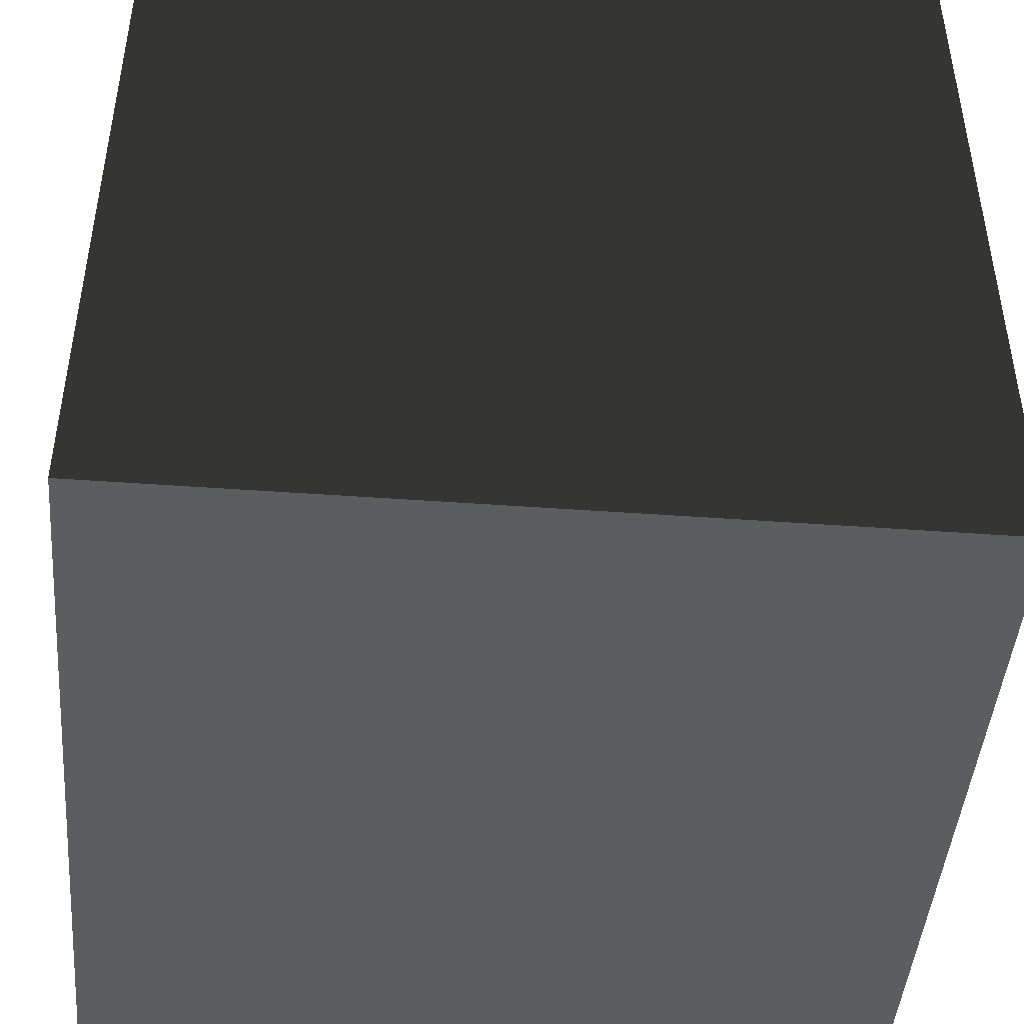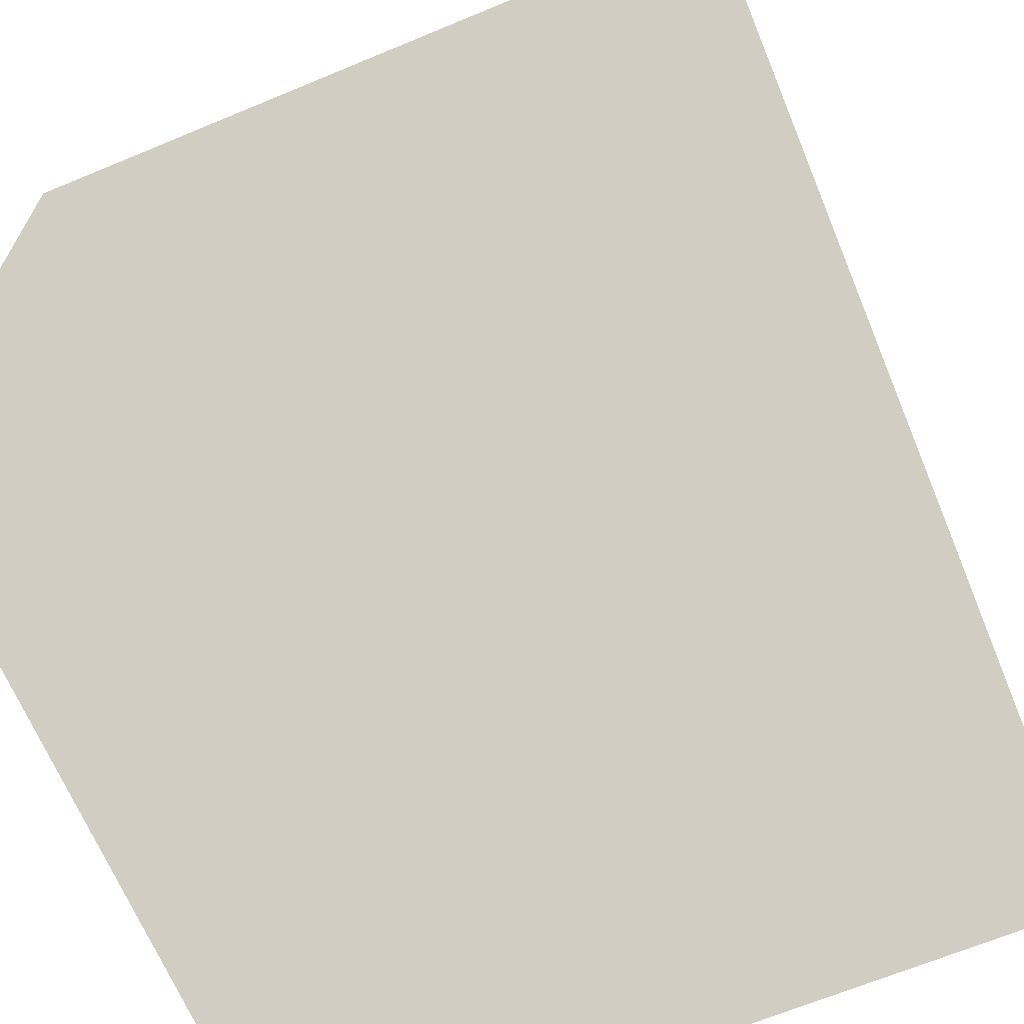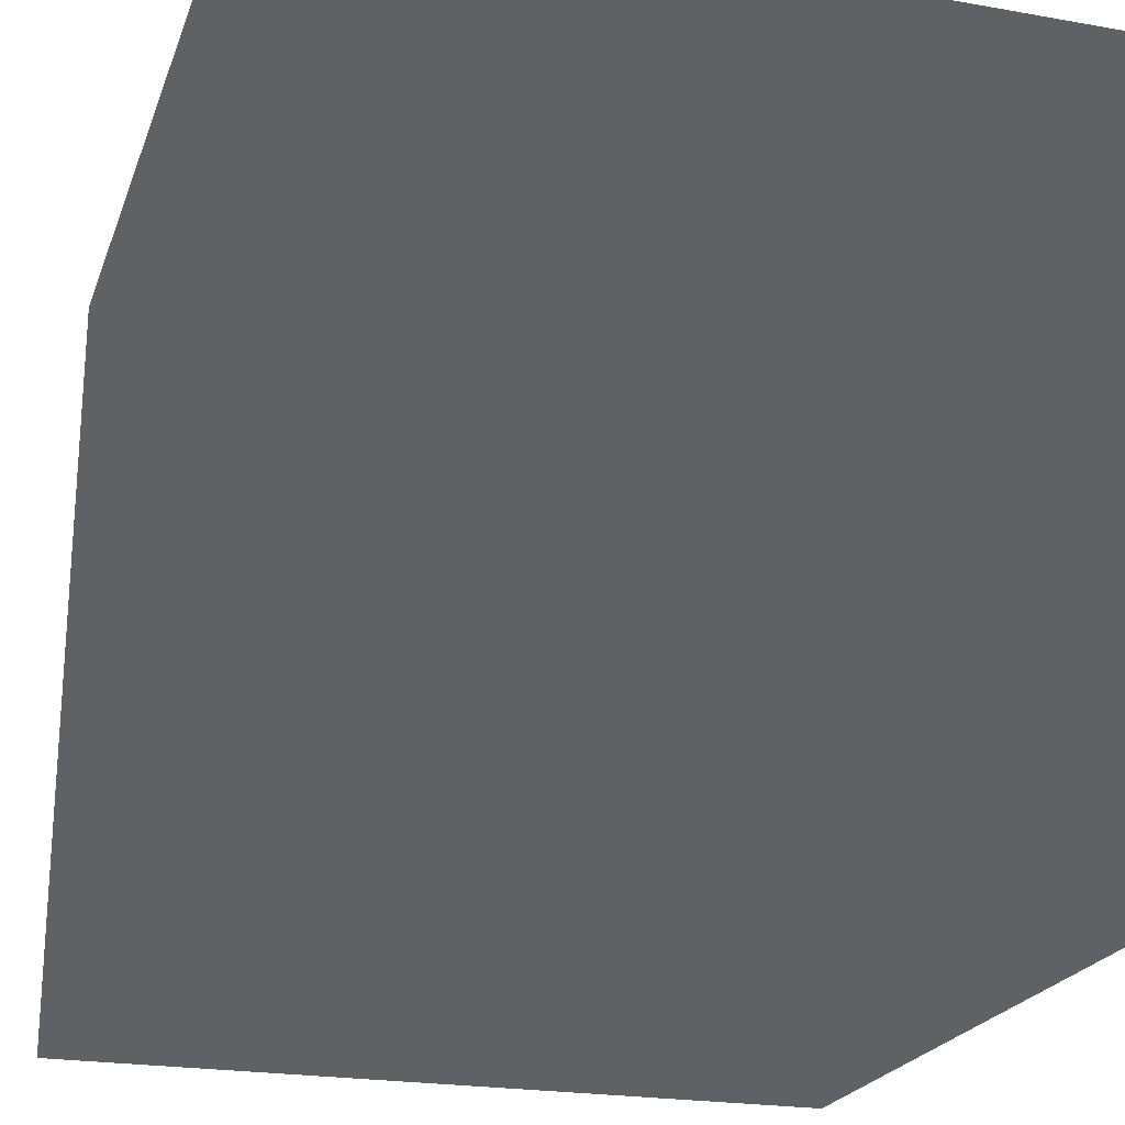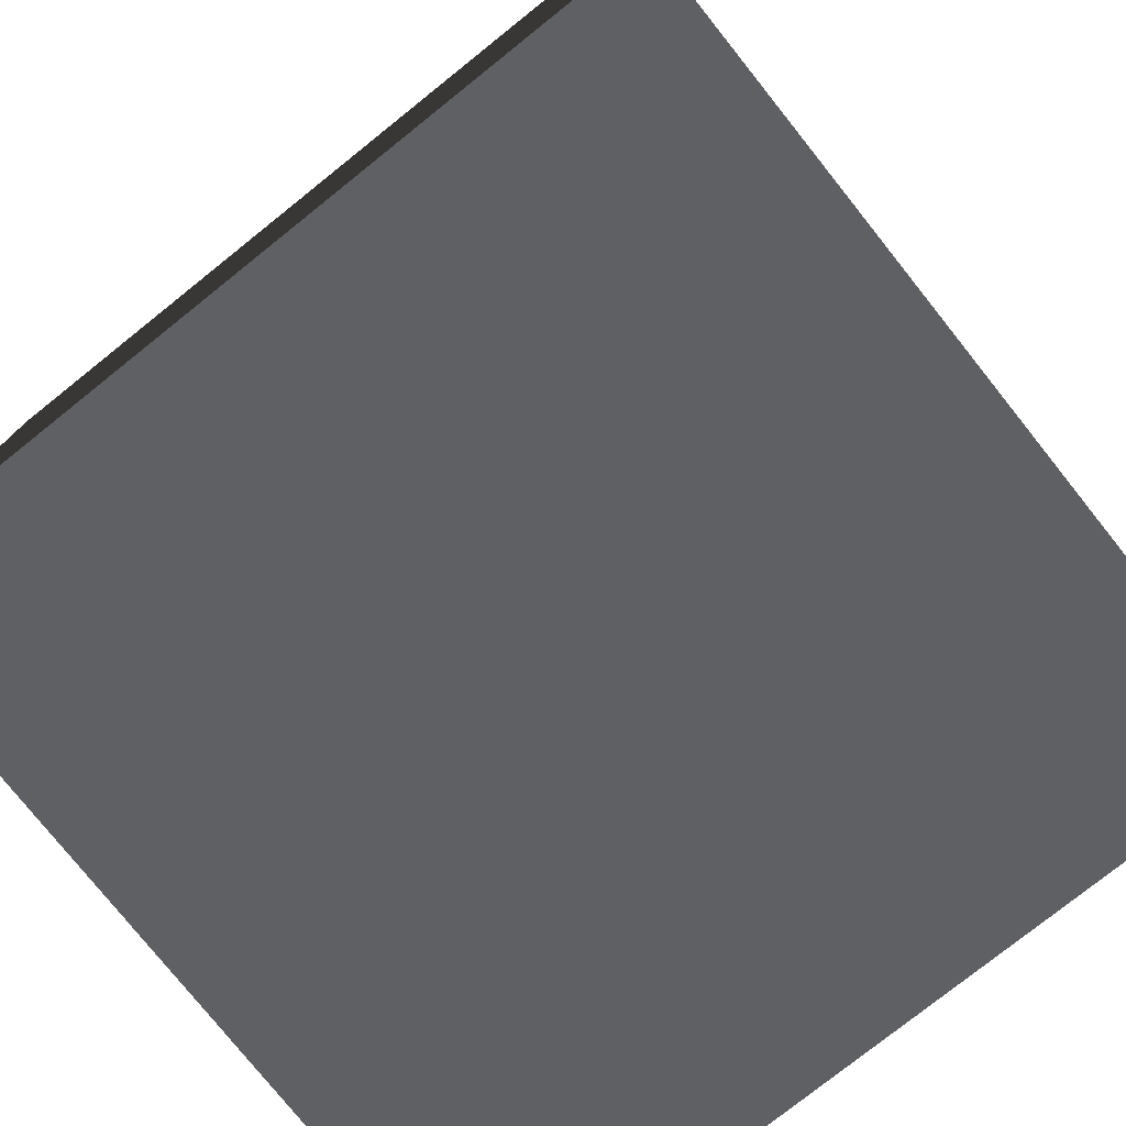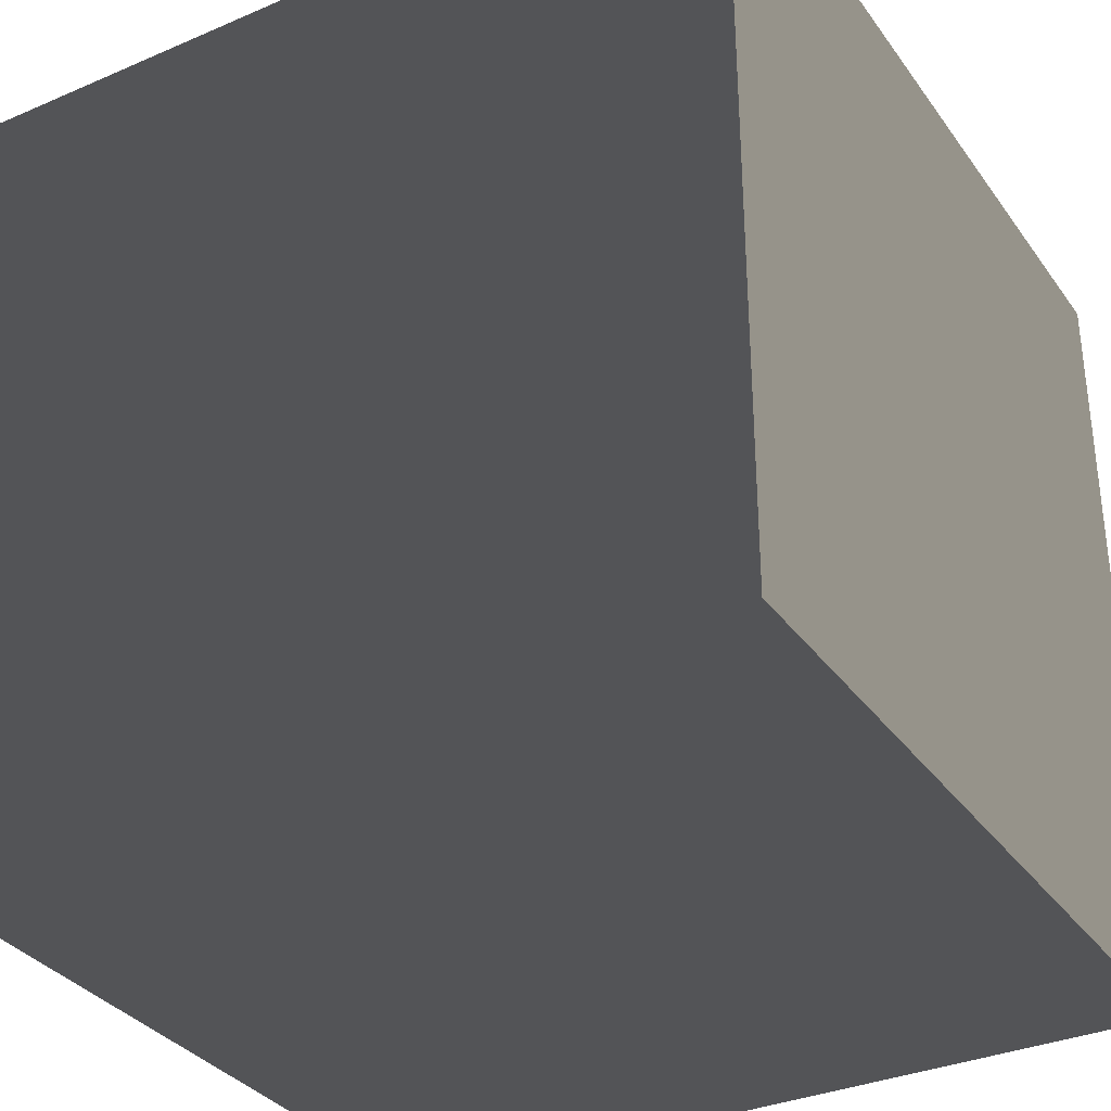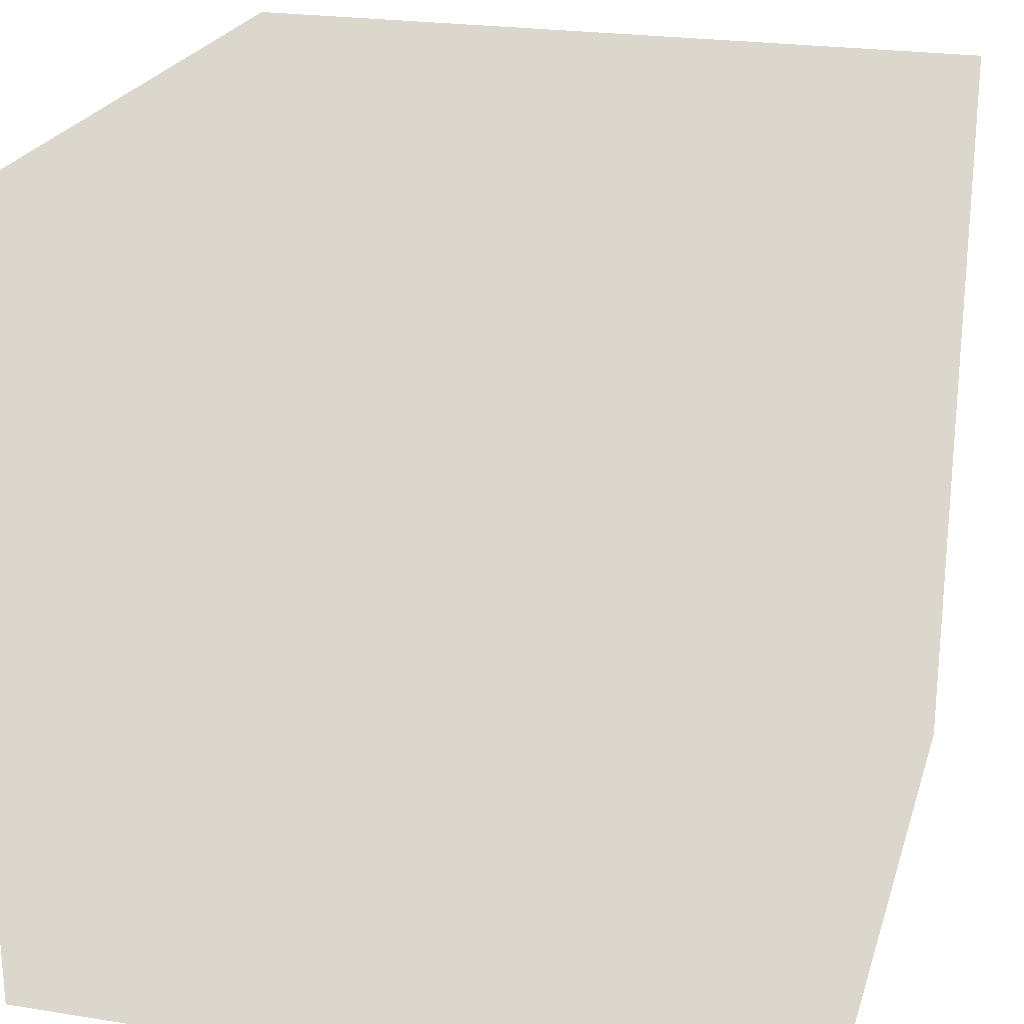
<metadata>
{"format":"obj","ext":"obj","renderer":"f3d","projection":"perspective","resolution":1024,"background":"white","views":[{"elev":-45.4,"azim":85.2,"up":"+Z"},{"elev":-66.9,"azim":-157.4,"up":"+Z"},{"elev":-22.3,"azim":-107.0,"up":"+Z"},{"elev":-77.6,"azim":38.6,"up":"+Z"},{"elev":-33.7,"azim":120.3,"up":"+Y"},{"elev":23.0,"azim":15.3,"up":"+Z"}]}
</metadata>
<code>
v  500 -500 -500
v -500 -500 -500
v -500 -500  500
v  500 -500  500
v  500  500 -500
v -500  500 -500
v -500  500  500
v  500  500  500
f 1 2 3 4
f 5 6 7 8
f 1 2 6 5
f 4 3 7 8
f 1 4 8 5
f 2 3 7 6

</code>
